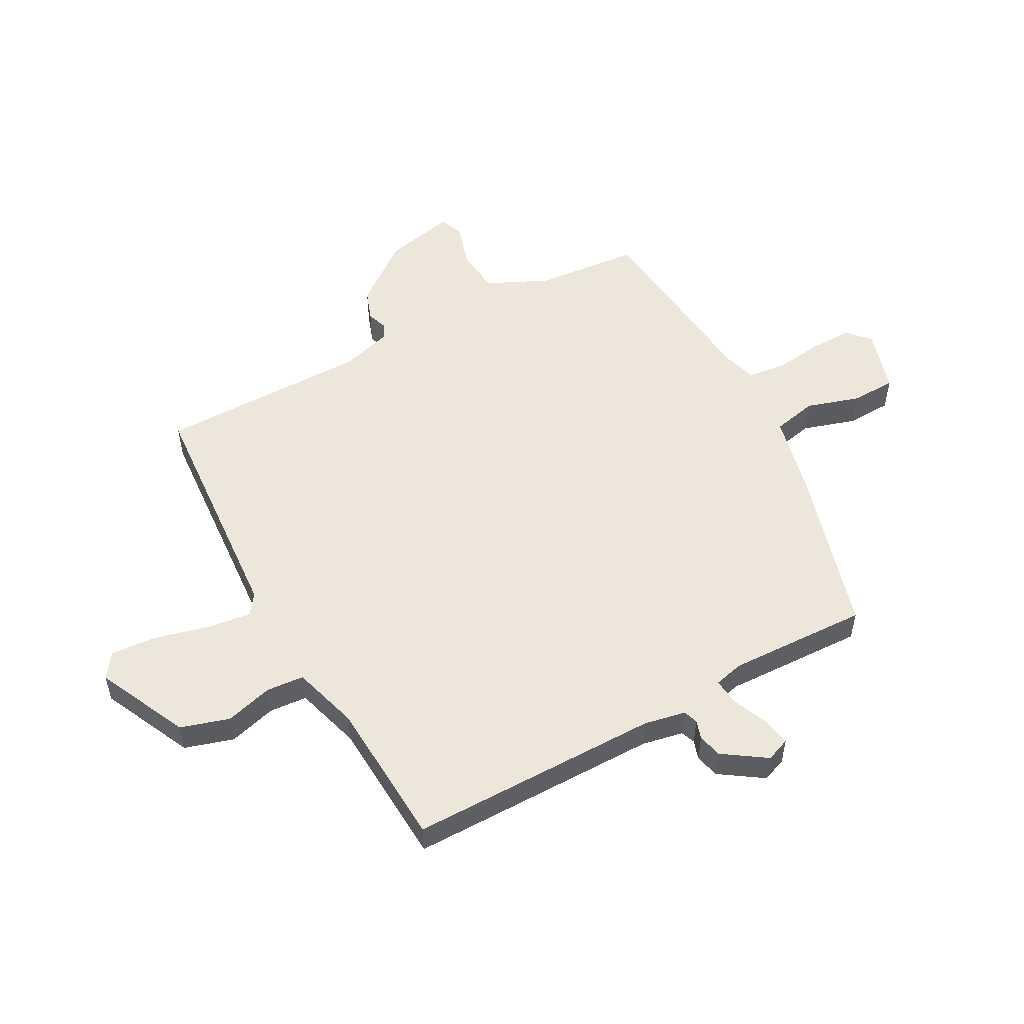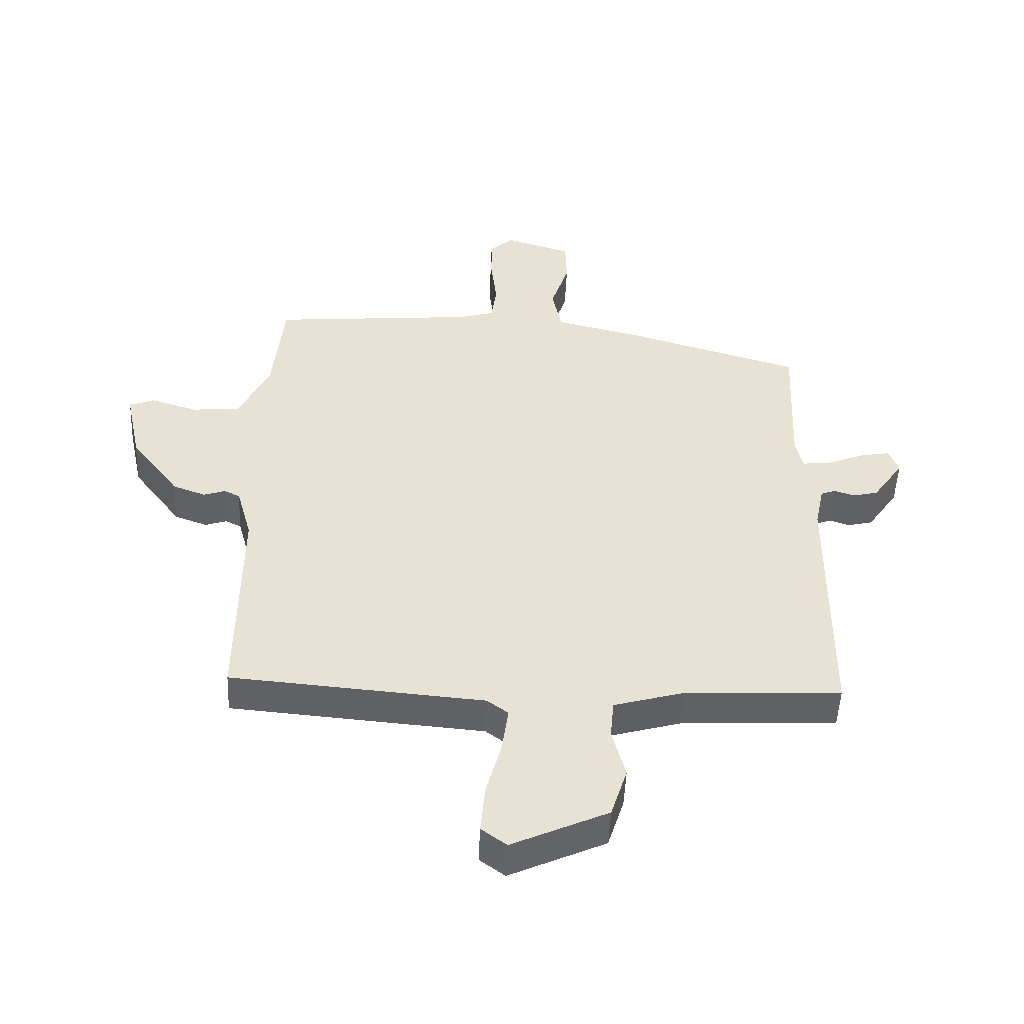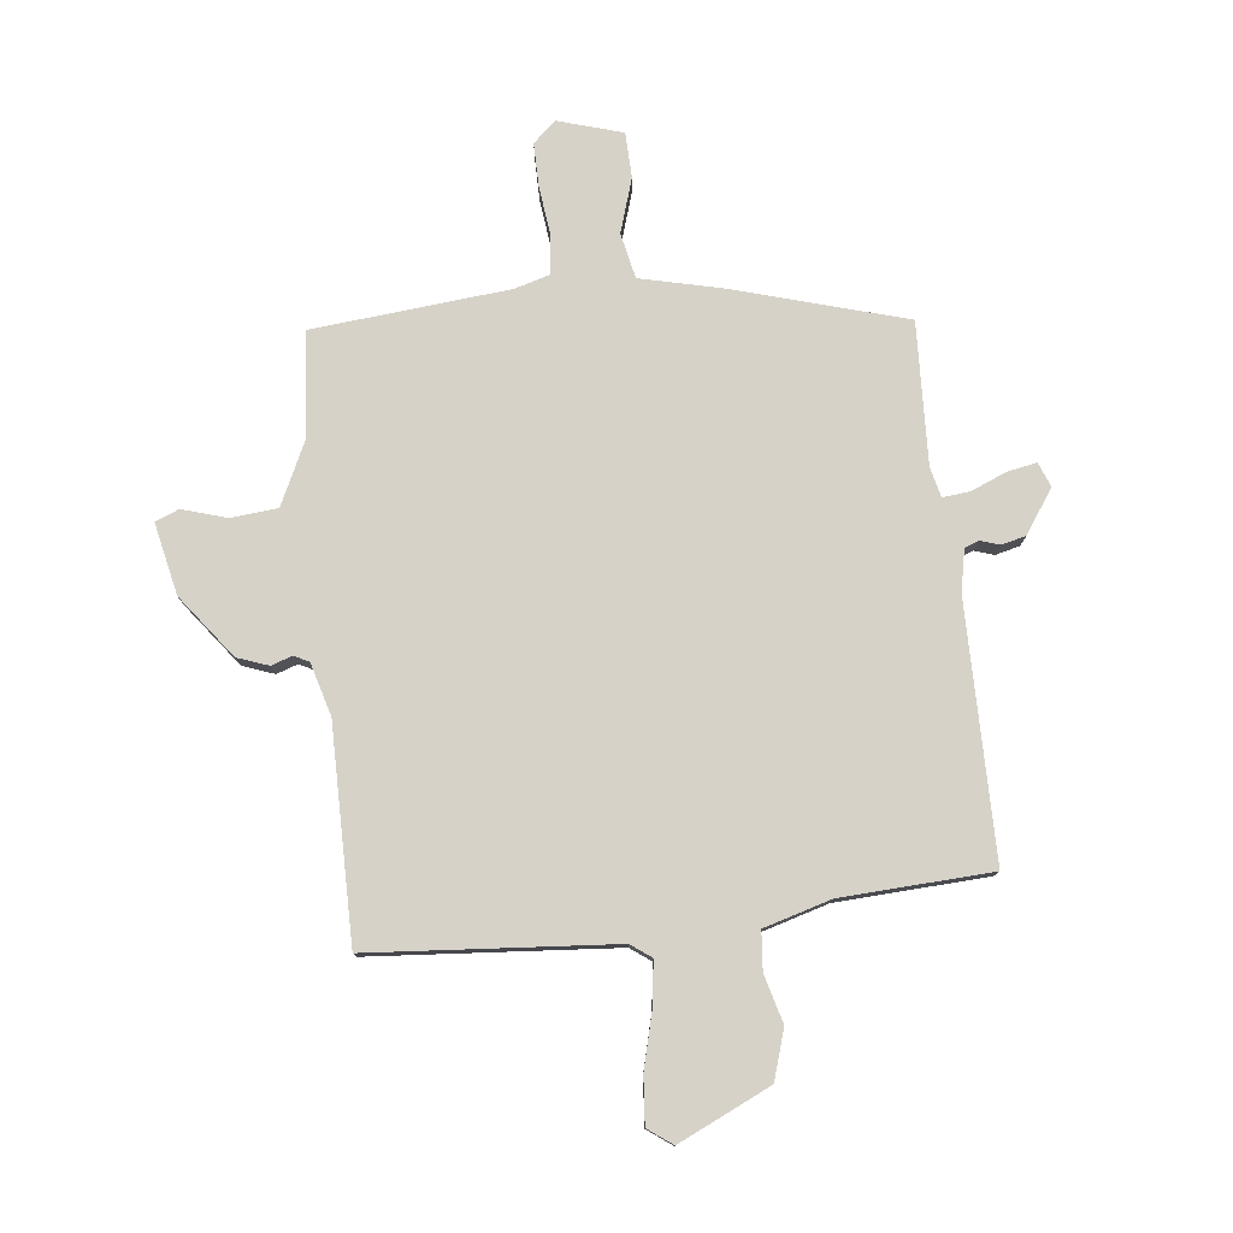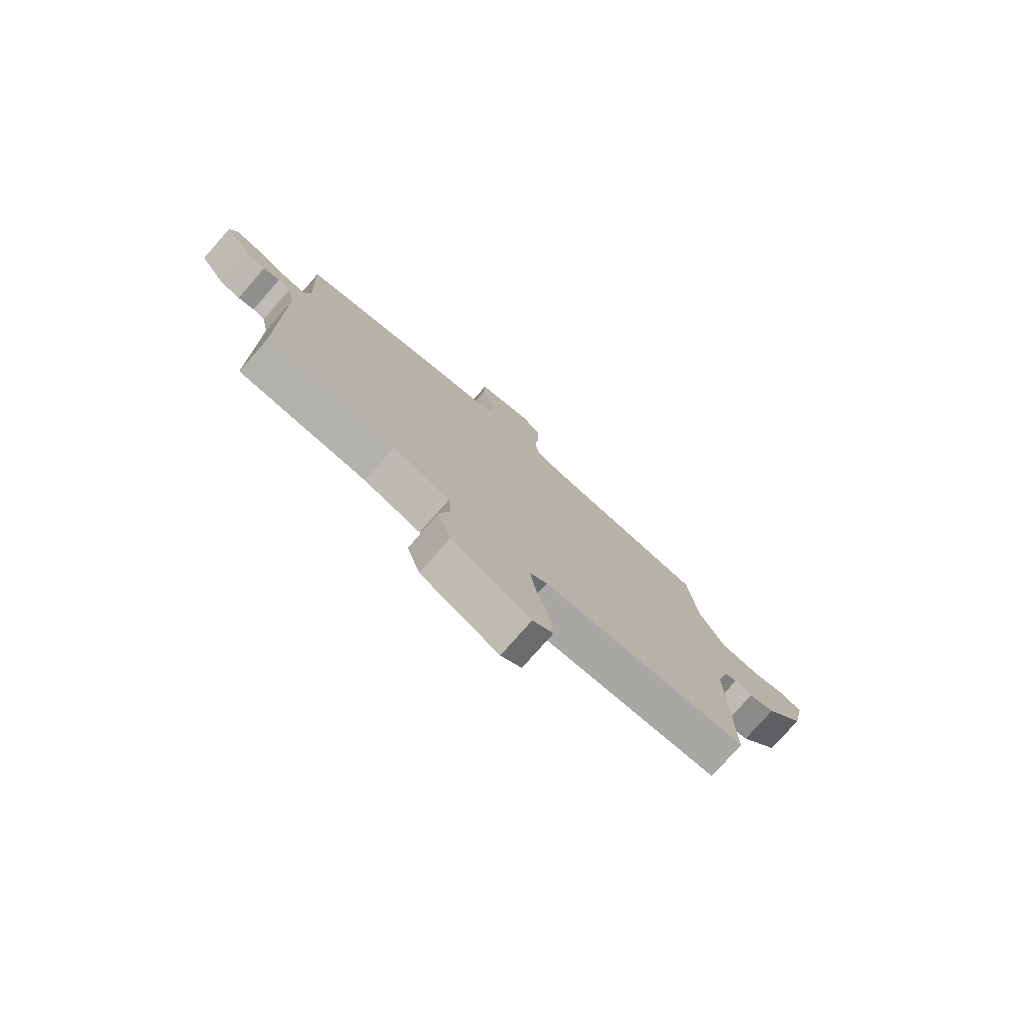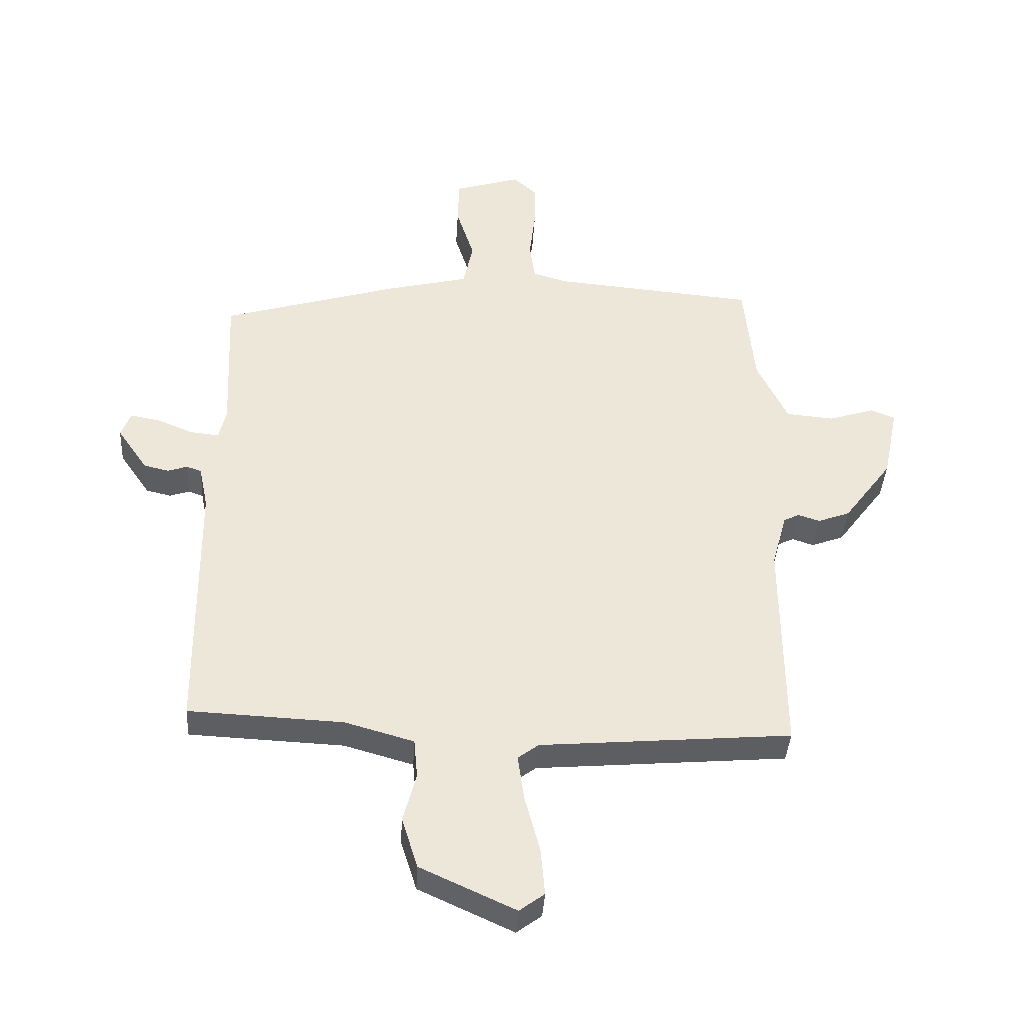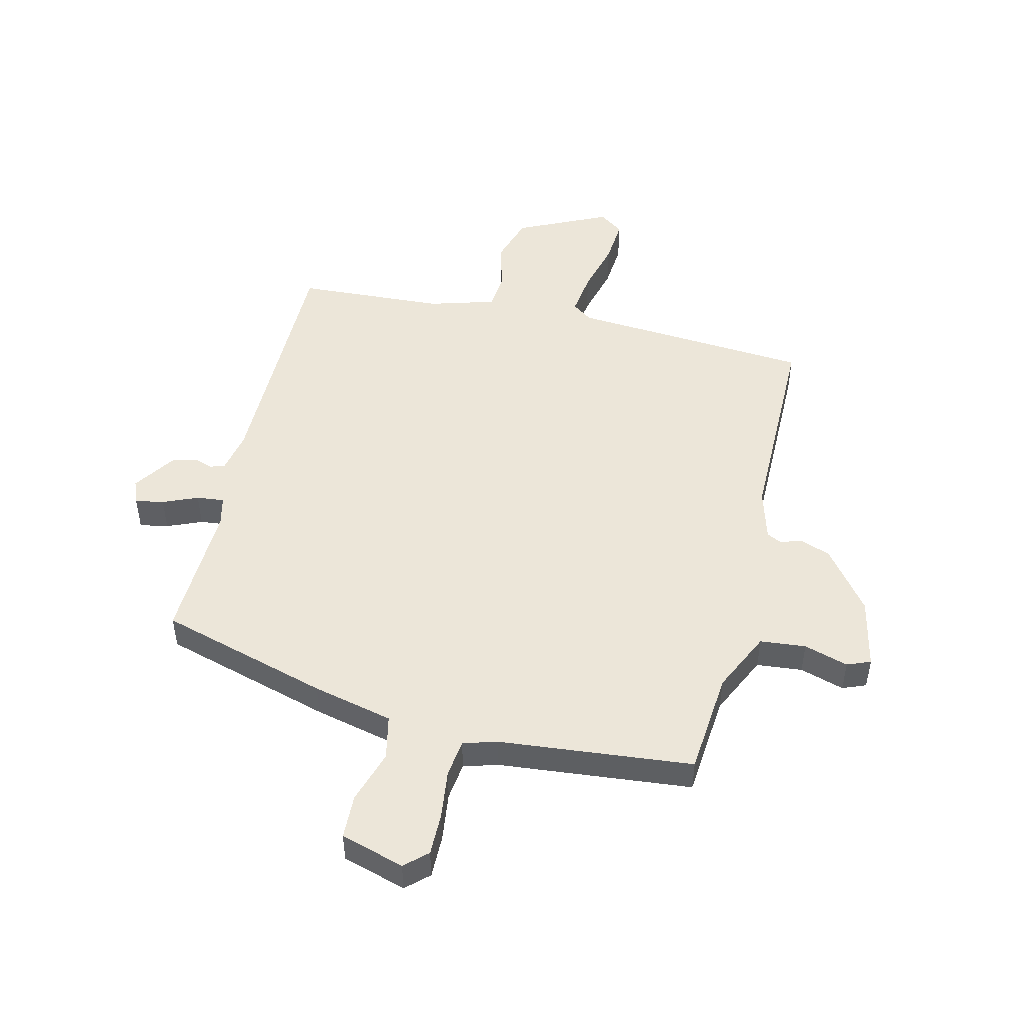
<metadata>
{"format":"obj","ext":"obj","renderer":"f3d","projection":"perspective","resolution":1024,"background":"white","views":[{"elev":53.3,"azim":-119.1,"up":"+Y"},{"elev":-50.0,"azim":177.5,"up":"+Z"},{"elev":78.1,"azim":173.3,"up":"+Y"},{"elev":-77.6,"azim":-41.4,"up":"+Z"},{"elev":-38.8,"azim":-3.4,"up":"+Z"},{"elev":49.0,"azim":13.0,"up":"+Y"}]}
</metadata>
<code>
v -0.503 0.07 -0.484
v -0.507 0.07 -0.045
v -0.522 0.07 0.027
v -0.547 0.07 0.036
v -0.58 0.07 0.025
v -0.622 0.07 0.035
v -0.673 0.07 0.109
v -0.657 0.07 0.151
v -0.607 0.07 0.142
v -0.546 0.07 0.117
v -0.498 0.07 0.112
v -0.486 0.07 0.164
v -0.497 0.07 0.408
v -0.201 0.07 0.496
v -0.061 0.07 0.53
v -0.045 0.07 0.608
v -0.075 0.07 0.701
v -0.073 0.07 0.779
v 0.038 0.07 0.813
v 0.077 0.07 0.778
v 0.077 0.07 0.704
v 0.067 0.07 0.618
v 0.076 0.07 0.552
v 0.135 0.07 0.535
v 0.474 0.07 0.505
v 0.492 0.07 0.323
v 0.543 0.07 0.217
v 0.623 0.07 0.21
v 0.7 0.07 0.234
v 0.741 0.07 0.218
v 0.715 0.07 0.094
v 0.634 0.07 -0.014
v 0.58 0.07 -0.034
v 0.544 0.07 -0.022
v 0.518 0.07 -0.035
v 0.493 0.07 -0.126
v 0.496 0.07 -0.493
v 0.076 0.07 -0.528
v 0.041 0.07 -0.554
v 0.052 0.07 -0.631
v 0.077 0.07 -0.725
v 0.084 0.07 -0.805
v 0.042 0.07 -0.836
v -0.117 0.07 -0.763
v -0.144 0.07 -0.678
v -0.122 0.07 -0.595
v -0.128 0.07 -0.529
v -0.244 0.07 -0.496
v -0.503 0 -0.484
v -0.507 0 -0.045
v -0.522 0 0.027
v -0.547 0 0.036
v -0.58 0 0.025
v -0.622 0 0.035
v -0.673 0 0.109
v -0.657 0 0.151
v -0.607 0 0.142
v -0.546 0 0.117
v -0.498 0 0.112
v -0.486 0 0.164
v -0.497 0 0.408
v -0.201 0 0.496
v -0.061 0 0.53
v -0.045 0 0.608
v -0.075 0 0.701
v -0.073 0 0.779
v 0.038 0 0.813
v 0.077 0 0.778
v 0.077 0 0.704
v 0.067 0 0.618
v 0.076 0 0.552
v 0.135 0 0.535
v 0.474 0 0.505
v 0.492 0 0.323
v 0.543 0 0.217
v 0.623 0 0.21
v 0.7 0 0.234
v 0.741 0 0.218
v 0.715 0 0.094
v 0.634 0 -0.014
v 0.58 0 -0.034
v 0.544 0 -0.022
v 0.518 0 -0.035
v 0.493 0 -0.126
v 0.496 0 -0.493
v 0.076 0 -0.528
v 0.041 0 -0.554
v 0.052 0 -0.631
v 0.077 0 -0.725
v 0.084 0 -0.805
v 0.042 0 -0.836
v -0.117 0 -0.763
v -0.144 0 -0.678
v -0.122 0 -0.595
v -0.128 0 -0.529
v -0.244 0 -0.496
f 44 45 46
f 43 44 46
f 42 43 46
f 41 42 46
f 40 41 46
f 39 40 46 47
f 38 39 47 48
f 36 37 38 48
f 32 33 34
f 31 32 34
f 30 31 34
f 29 30 34
f 28 29 34
f 27 28 34 35
f 48 1 2
f 36 48 2
f 35 36 2
f 27 35 2
f 26 27 2
f 20 21 22
f 19 20 22
f 18 19 22
f 17 18 22
f 16 17 22
f 15 16 22 23
f 15 23 24
f 14 15 24
f 13 14 24
f 12 13 24
f 8 9 10
f 7 8 10
f 6 7 10
f 5 6 10
f 4 5 10
f 3 4 10 11
f 2 3 11
f 24 25 26
f 12 24 26
f 11 12 26
f 2 11 26
f 94 93 92
f 94 92 91
f 94 91 90
f 94 90 89
f 94 89 88
f 95 94 88 87
f 96 95 87 86
f 96 86 85 84
f 82 81 80
f 82 80 79
f 82 79 78
f 82 78 77
f 82 77 76
f 83 82 76 75
f 50 49 96
f 50 96 84
f 50 84 83
f 50 83 75
f 50 75 74
f 70 69 68
f 70 68 67
f 70 67 66
f 70 66 65
f 70 65 64
f 71 70 64 63
f 72 71 63
f 72 63 62
f 72 62 61
f 72 61 60
f 58 57 56
f 58 56 55
f 58 55 54
f 58 54 53
f 58 53 52
f 59 58 52 51
f 59 51 50
f 74 73 72
f 74 72 60
f 74 60 59
f 74 59 50
f 1 49 50 2
f 2 50 51 3
f 3 51 52 4
f 4 52 53 5
f 5 53 54 6
f 6 54 55 7
f 7 55 56 8
f 8 56 57 9
f 9 57 58 10
f 10 58 59 11
f 11 59 60 12
f 12 60 61 13
f 13 61 62 14
f 14 62 63 15
f 15 63 64 16
f 16 64 65 17
f 17 65 66 18
f 18 66 67 19
f 19 67 68 20
f 20 68 69 21
f 21 69 70 22
f 22 70 71 23
f 23 71 72 24
f 24 72 73 25
f 25 73 74 26
f 26 74 75 27
f 27 75 76 28
f 28 76 77 29
f 29 77 78 30
f 30 78 79 31
f 31 79 80 32
f 32 80 81 33
f 33 81 82 34
f 34 82 83 35
f 35 83 84 36
f 36 84 85 37
f 37 85 86 38
f 38 86 87 39
f 39 87 88 40
f 40 88 89 41
f 41 89 90 42
f 42 90 91 43
f 43 91 92 44
f 44 92 93 45
f 45 93 94 46
f 46 94 95 47
f 47 95 96 48
f 48 96 49 1

</code>
